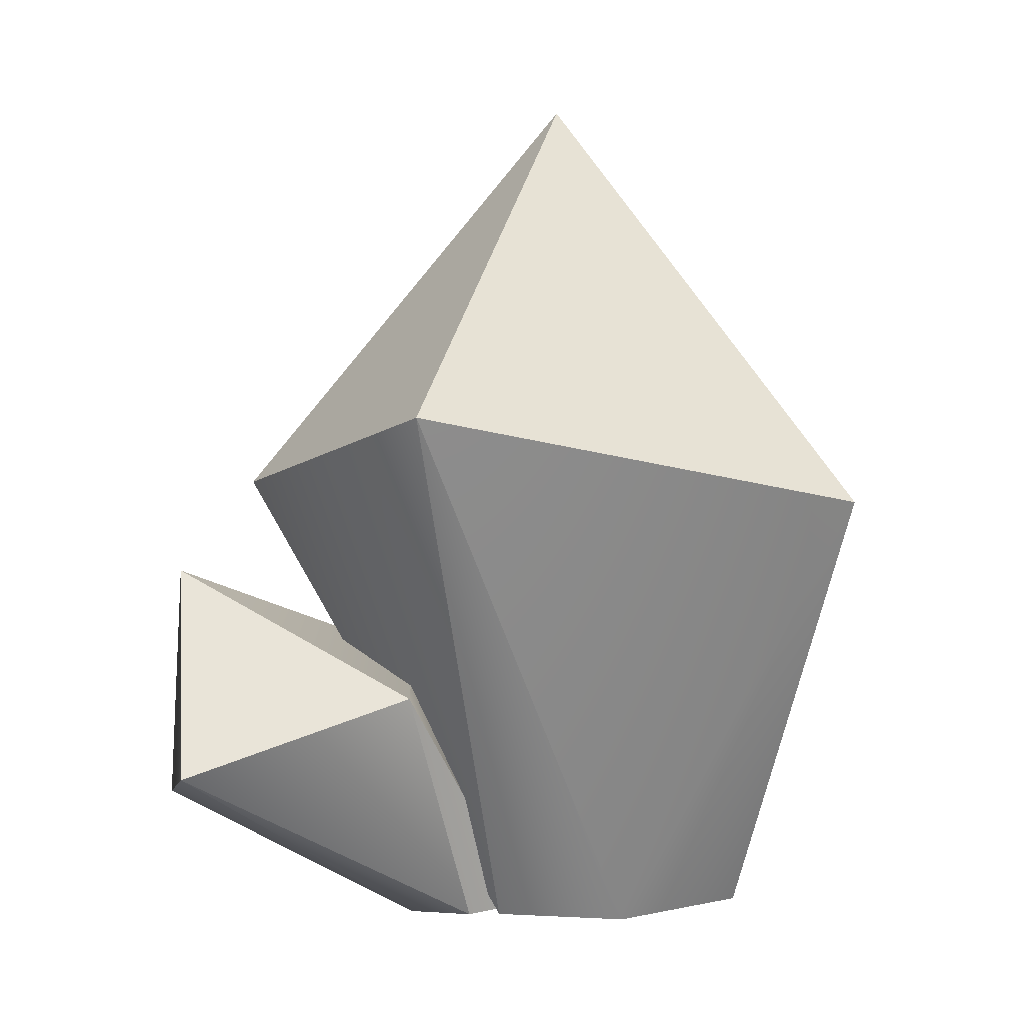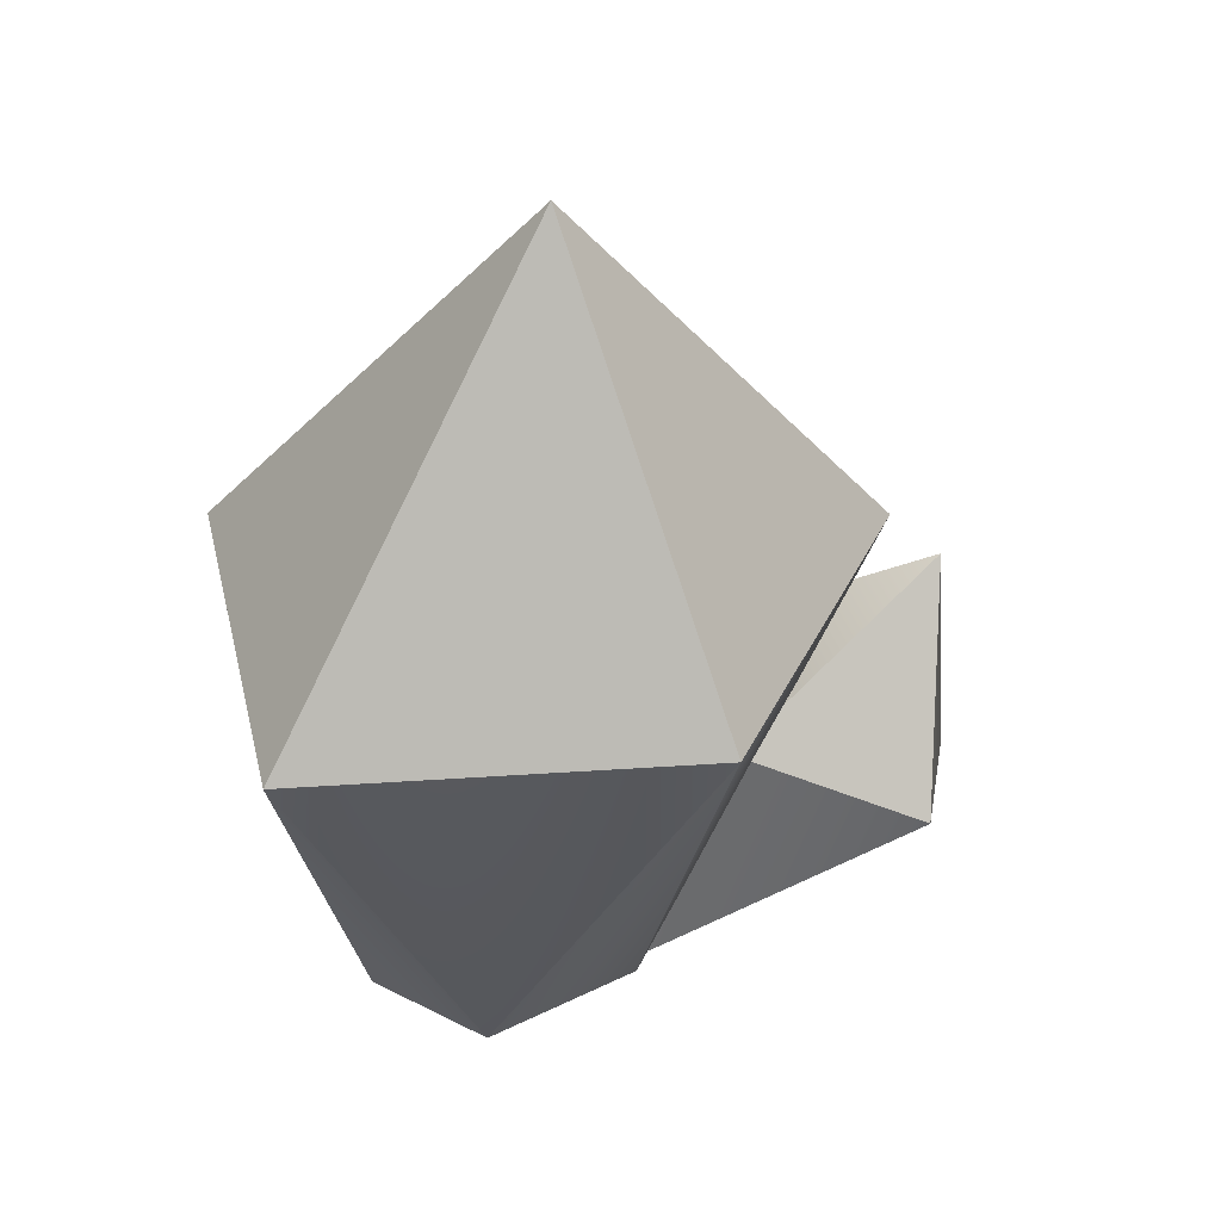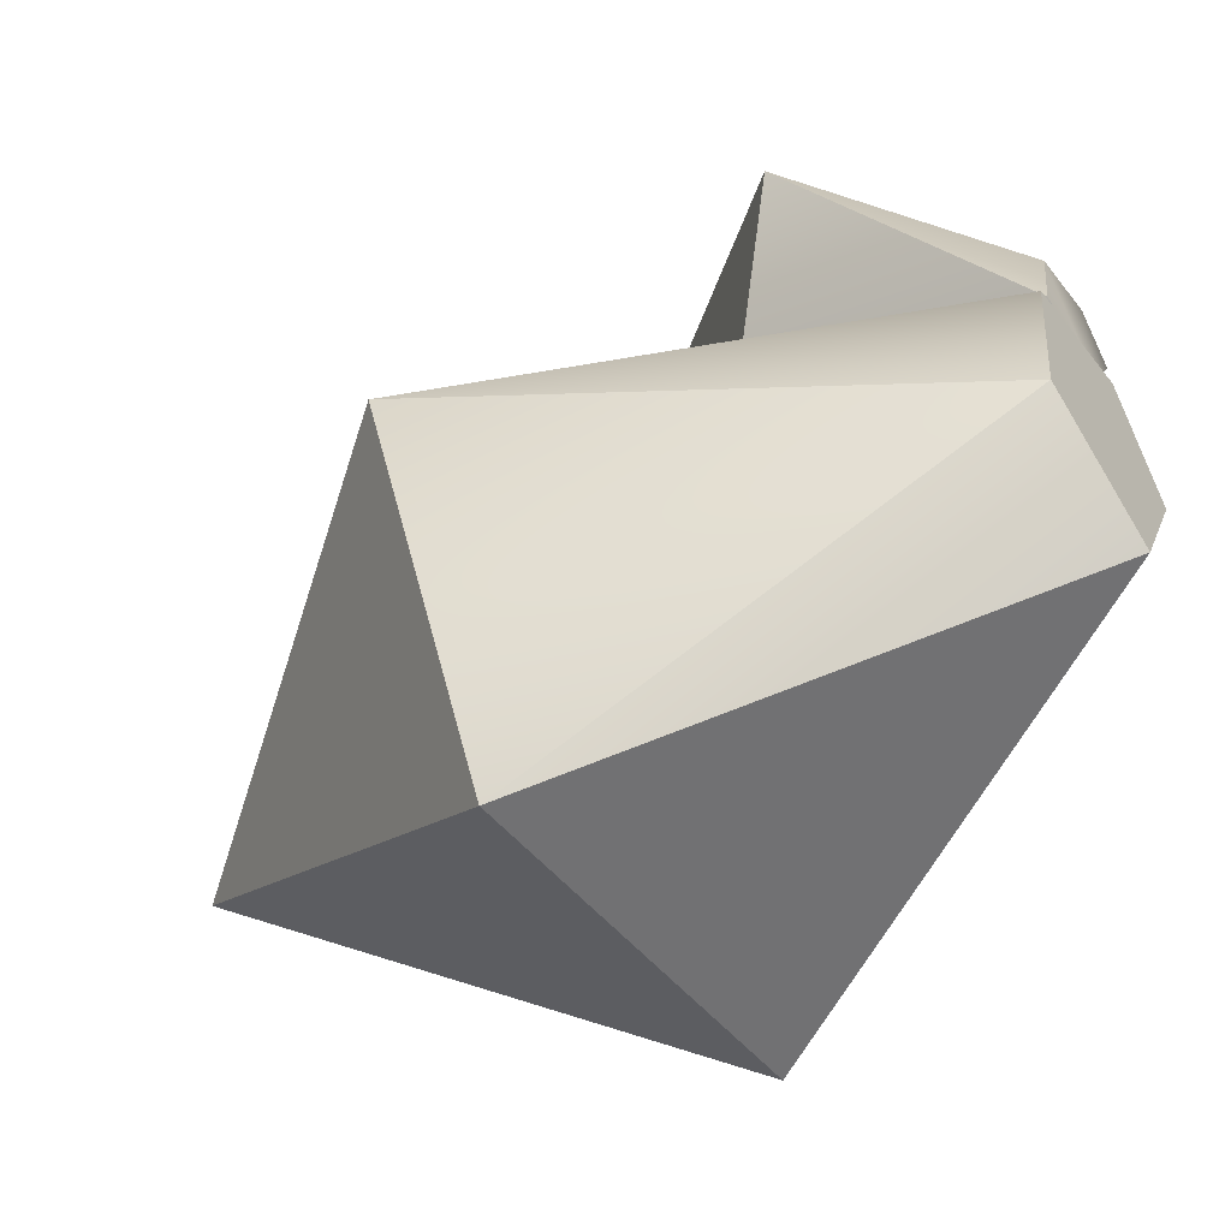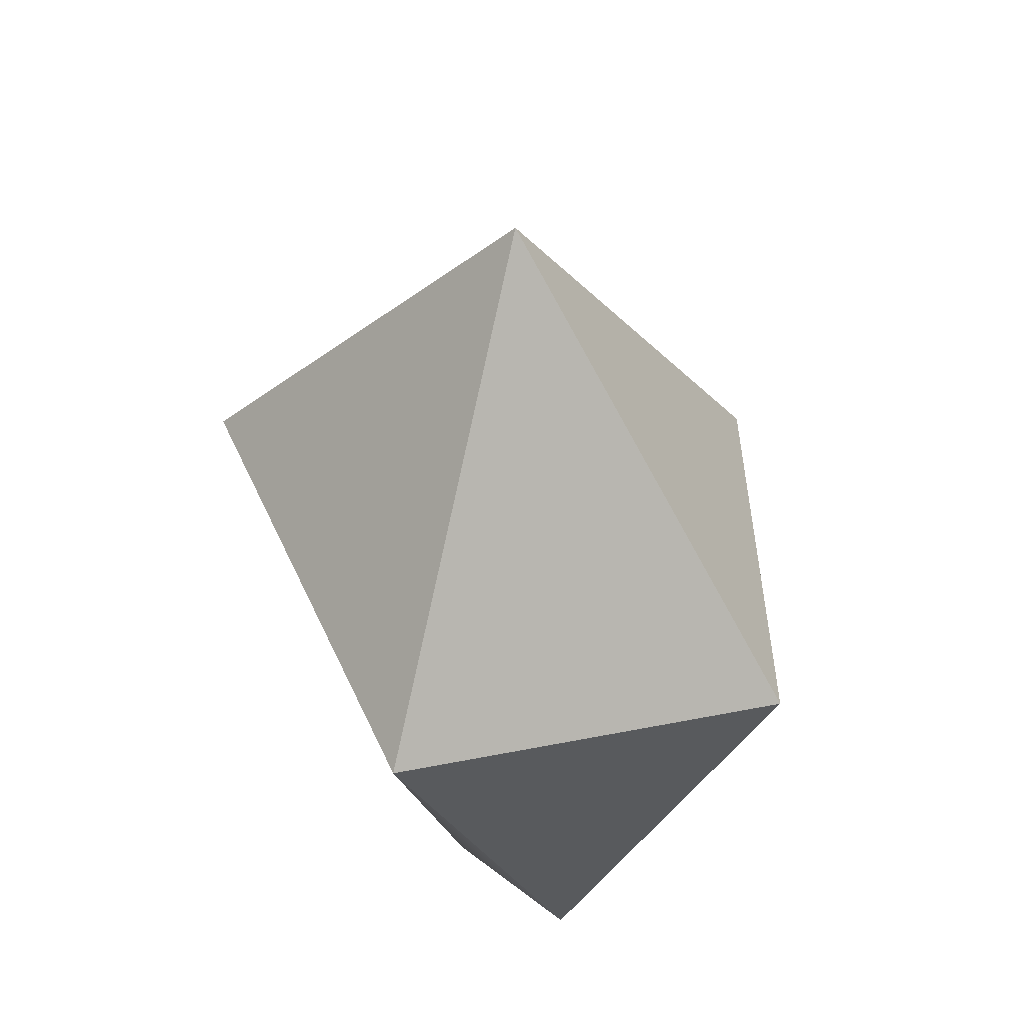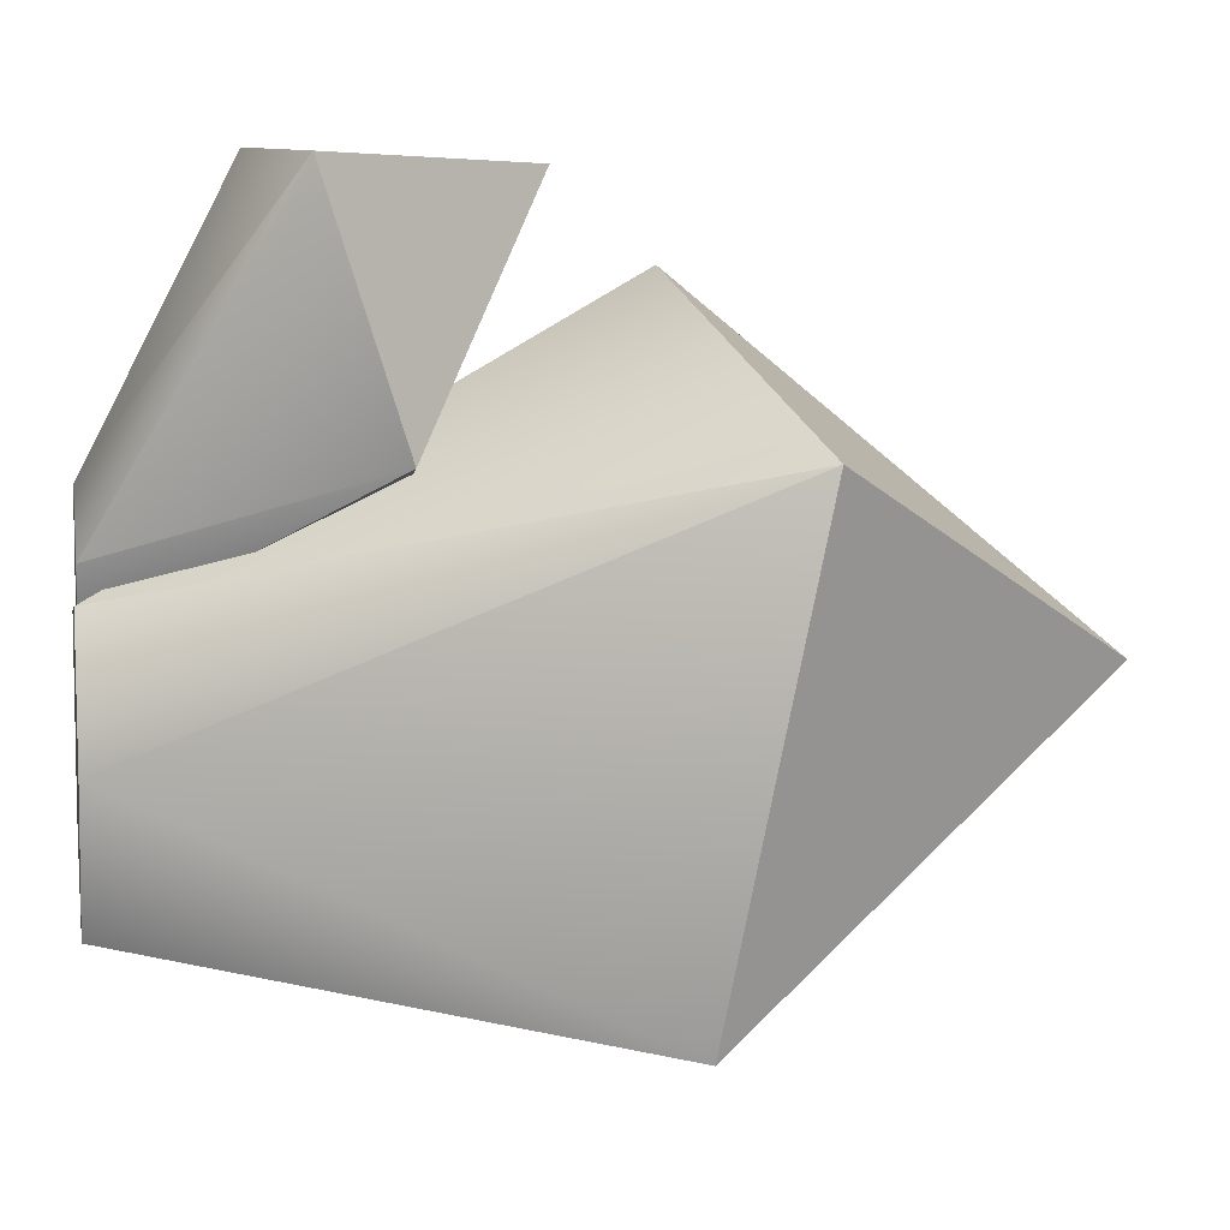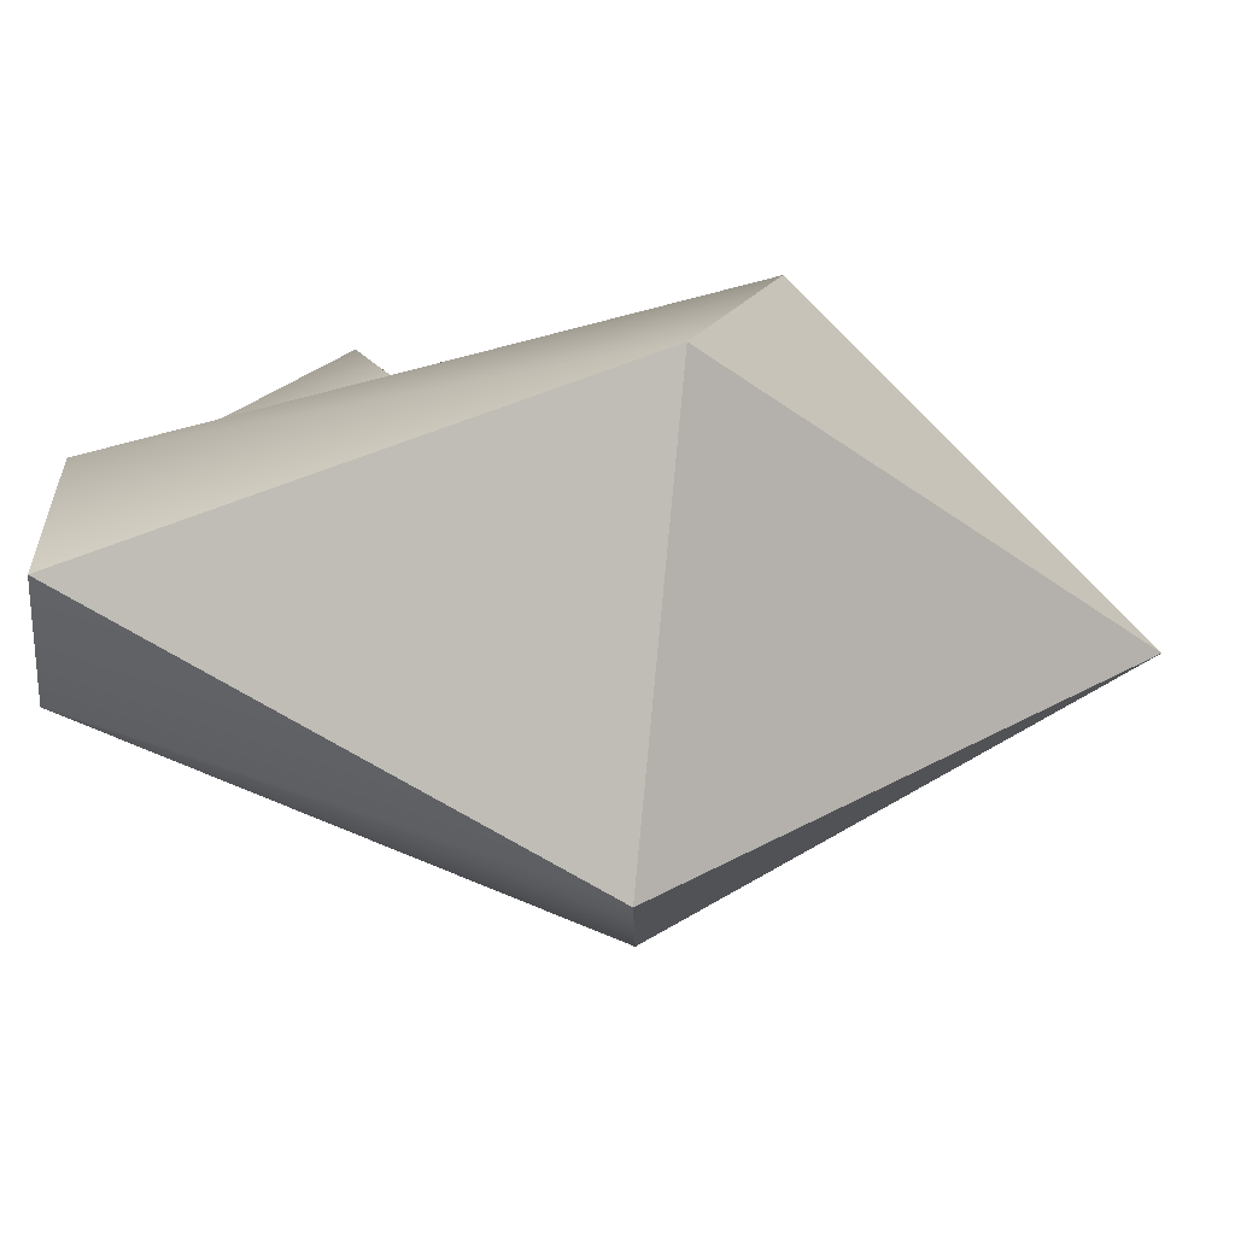
<metadata>
{"format":"obj","ext":"obj","renderer":"f3d","projection":"perspective","resolution":1024,"background":"white","views":[{"elev":4.8,"azim":-100.1,"up":"+Z"},{"elev":38.5,"azim":66.6,"up":"+Z"},{"elev":-56.0,"azim":125.7,"up":"+Y"},{"elev":45.4,"azim":-23.4,"up":"+Z"},{"elev":7.5,"azim":-100.8,"up":"+Y"},{"elev":-78.9,"azim":-94.8,"up":"+Y"}]}
</metadata>
<code>
g Ruby
v 0.1223 -0.1492 -0.08234
v 0.3773 0.0587 0.5129
v 0.09081 0.06779 -0.08234
v -0.02547 -0.249 -0.08234
v 0.1949 -0.4151 0.4928
v 0.1223 -0.1492 -0.08234
v -0.1082 -0.06948 -0.08234
v -0.2971 -0.3285 0.499
v -0.02547 -0.249 -0.08234
v -0.05058 0.09024 -0.08234
v -0.3188 0.2386 0.6119
v -0.1082 -0.06948 -0.08234
v 0.09081 0.06779 -0.08234
v 0.04485 0.4151 0.5104
v -0.05058 0.09024 -0.08234
v 0.1223 -0.1492 -0.08234
v 0.1949 -0.4151 0.4928
v 0.3773 0.0587 0.5129
v -0.02547 -0.249 -0.08234
v -0.2971 -0.3285 0.499
v 0.1949 -0.4151 0.4928
v -0.1082 -0.06948 -0.08234
v -0.3188 0.2386 0.6119
v -0.2971 -0.3285 0.499
v -0.05058 0.09024 -0.08234
v 0.04485 0.4151 0.5104
v -0.3188 0.2386 0.6119
v 0.09081 0.06779 -0.08234
v 0.3773 0.0587 0.5129
v 0.04485 0.4151 0.5104
v 0.1949 -0.4151 0.4928
v 0.008445 -0.000165 1.013
v 0.3773 0.0587 0.5129
v -0.2971 -0.3285 0.499
v 0.008445 -0.000165 1.013
v 0.1949 -0.4151 0.4928
v -0.3188 0.2386 0.6119
v 0.008445 -0.000165 1.013
v -0.2971 -0.3285 0.499
v 0.04485 0.4151 0.5104
v 0.008445 -0.000165 1.013
v -0.3188 0.2386 0.6119
v 0.3773 0.0587 0.5129
v 0.008445 -0.000165 1.013
v 0.04485 0.4151 0.5104
v 0.0674 0.09495 -0.07934
v 0.2046 0.4135 0.1439
v 0.05047 0.1971 -0.07934
v -0.0121 0.04798 -0.07934
v 0.1065 0.1852 0.2578
v 0.0674 0.09495 -0.07934
v -0.05662 0.1325 -0.07934
v -0.1583 0.2276 0.2382
v -0.0121 0.04798 -0.07934
v -0.02561 0.2077 -0.07934
v -0.1699 0.524 0.1437
v -0.05662 0.1325 -0.07934
v 0.0674 0.09495 -0.07934
v 0.1065 0.1852 0.2578
v 0.2046 0.4135 0.1439
v -0.0121 0.04798 -0.07934
v -0.1583 0.2276 0.2382
v 0.1065 0.1852 0.2578
v -0.05662 0.1325 -0.07934
v -0.1699 0.524 0.1437
v -0.1583 0.2276 0.2382
v -0.02561 0.2077 -0.07934
v 0.02574 0.5313 0.09009
v -0.1699 0.524 0.1437
v 0.05047 0.1971 -0.07934
v 0.2046 0.4135 0.1439
v 0.02574 0.5313 0.09009
v 0.1065 0.1852 0.2578
v 0.006154 0.5159 0.3945
v 0.2046 0.4135 0.1439
v -0.1583 0.2276 0.2382
v 0.006154 0.5159 0.3945
v 0.1065 0.1852 0.2578
v -0.1699 0.524 0.1437
v 0.006154 0.5159 0.3945
v -0.1583 0.2276 0.2382
v -0.02547 -0.249 -0.08234
v -0.05058 0.09024 -0.08234
v -0.1082 -0.06948 -0.08234
v 0.09081 0.06779 -0.08234
v 0.1223 -0.1492 -0.08234
v -0.0121 0.04798 -0.07934
v -0.02561 0.2077 -0.07934
v -0.05662 0.1325 -0.07934
v 0.05047 0.1971 -0.07934
v 0.0674 0.09495 -0.07934
v 0.02574 0.5313 0.09009
v 0.02574 0.5313 0.09009
v 0.006154 0.5159 0.3945
v -0.1699 0.524 0.1437
v 0.2046 0.4135 0.1439
g Ruby_0
f 3 2 1
f 6 5 4
f 9 8 7
f 12 11 10
f 15 14 13
f 18 17 16
f 21 20 19
f 24 23 22
f 27 26 25
f 30 29 28
f 33 32 31
f 36 35 34
f 39 38 37
f 42 41 40
f 45 44 43
f 48 47 46
f 51 50 49
f 54 53 52
f 57 56 55
f 60 59 58
f 63 62 61
f 66 65 64
f 69 68 67
f 72 71 70
f 75 74 73
f 78 77 76
f 81 80 79
f 84 83 82
f 83 85 82
f 86 82 85
f 89 88 87
f 88 90 87
f 91 87 90
f 88 92 90
f 95 94 93
f 93 94 96

</code>
